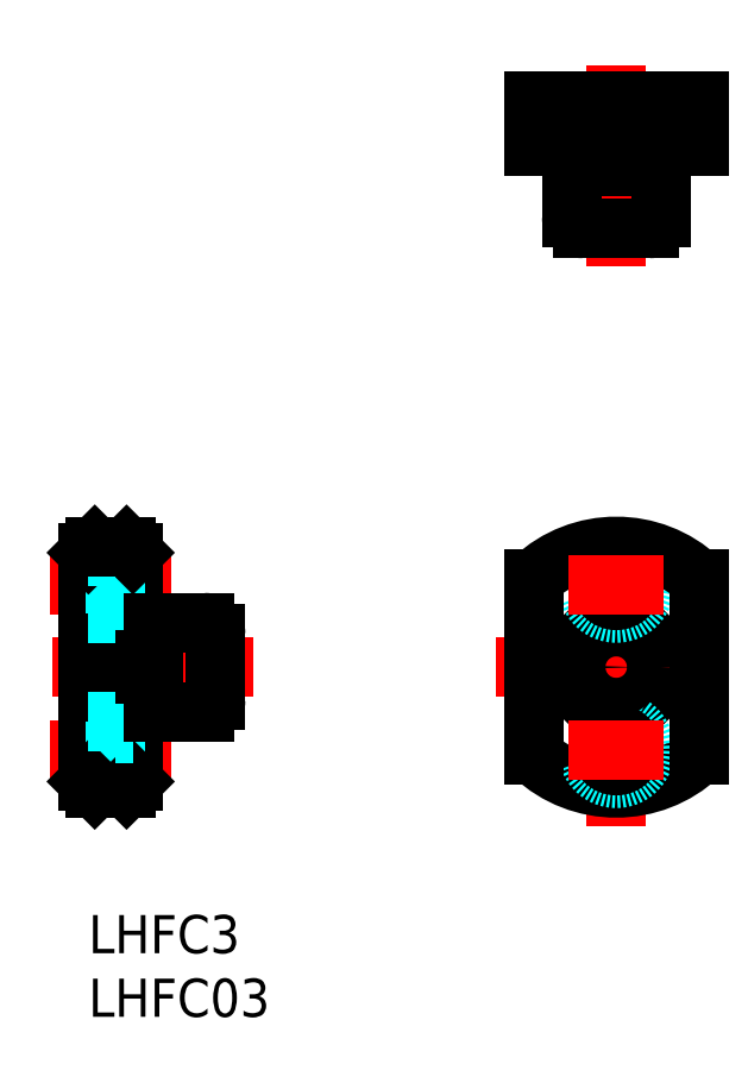
<metadata>
{"format":"dxf","ext":"dxf","renderer":"ezdxf+matplotlib","layout":"modelspace","background":"white","min_lineweight":24,"dpi":150}
</metadata>
<code>
0
SECTION
2
ENTITIES
0
INSERT
8
MSM_CONTINUOUS
2
*U10
10
0
20
0
30
0
0
INSERT
8
MSM_CONTINUOUS
2
*U11
10
0
20
0
30
0
0
LINE
8
MSM_CENTER
10
6.5
20
13
30
0
11
-3
21
13
31
0
0
LINE
8
MSM_CONTINUOUS
10
3.5
20
16.25
30
0
11
5.1
21
16.25
31
0
0
LINE
8
MSM_CONTINUOUS
10
3.5
20
22.75
30
0
11
5.1
21
22.75
31
0
0
LINE
8
MSM_CENTER
10
6.5
20
26
30
0
11
-3
21
26
31
0
0
LINE
8
MSM_DASHED
10
10
20
21
30
0
11
3e-16
21
21
31
0
0
LINE
8
MSM_DASHED
10
10
20
18
30
0
11
3e-16
21
18
31
0
0
LINE
8
MSM_CENTER
10
13
20
19.5
30
0
11
-3
21
19.5
31
0
0
LINE
8
MSM_CONTINUOUS
10
3.5
20
10.5
30
0
11
3.5
21
28.5
31
0
0
LINE
8
MSM_CONTINUOUS
10
3e-16
20
10.5
30
0
11
3e-16
21
28.5
31
0
0
LINE
8
MSM_DASHED
10
2.1
20
10.75
30
0
11
2.1
21
15.25
31
0
0
LINE
8
MSM_CONTINUOUS
10
3
20
10
30
0
11
0.5
21
10
31
0
0
LINE
8
MSM_DASHED
10
2.1
20
10.75
30
0
11
3e-16
21
10.75
31
0
0
LINE
8
MSM_DASHED
10
3.5
20
11.75
30
0
11
2.1
21
11.75
31
0
0
LINE
8
MSM_CONTINUOUS
10
0.5
20
10
30
0
11
3e-16
21
10.5
31
0
0
LINE
8
MSM_CONTINUOUS
10
3
20
10
30
0
11
3.5
21
10.5
31
0
0
LINE
8
MSM_DASHED
10
2.1
20
15.25
30
0
11
3e-16
21
15.25
31
0
0
LINE
8
MSM_DASHED
10
3.5
20
14.25
30
0
11
2.1
21
14.25
31
0
0
LINE
8
MSM_DASHED
10
2.1
20
28.25
30
0
11
2.1
21
23.75
31
0
0
LINE
8
MSM_DASHED
10
3.5
20
24.75
30
0
11
2.1
21
24.75
31
0
0
LINE
8
MSM_DASHED
10
2.1
20
23.75
30
0
11
3e-16
21
23.75
31
0
0
LINE
8
MSM_DASHED
10
3.5
20
27.25
30
0
11
2.1
21
27.25
31
0
0
LINE
8
MSM_CONTINUOUS
10
3
20
29
30
0
11
3.5
21
28.5
31
0
0
LINE
8
MSM_CONTINUOUS
10
0.5
20
29
30
0
11
3e-16
21
28.5
31
0
0
LINE
8
MSM_DASHED
10
2.1
20
28.25
30
0
11
3e-16
21
28.25
31
0
0
LINE
8
MSM_CONTINUOUS
10
3
20
29
30
0
11
0.5
21
29
31
0
0
LINE
8
MSM_CENTER
10
41.5
20
7.001
30
0
11
41.5
21
32
31
0
0
CIRCLE
8
MSM_DASHED
10
41.5
20
19.5
30
0
40
3.25
0
LINE
8
MSM_CENTER
10
32
20
19.5
30
0
11
51
21
19.5
31
0
0
ARC
8
MSM_CONTINUOUS
10
41.5
20
19.5
30
0
40
9.5
50
226.8
51
313.2
0
CIRCLE
8
MSM_CONTINUOUS
10
41.5
20
19.5
30
0
40
3.5
0
LINE
8
MSM_CONTINUOUS
10
5.1
20
16
30
0
11
5.1
21
23
31
0
0
LINE
8
MSM_CONTINUOUS
10
10
20
16.9
30
0
11
10
21
22.1
31
0
0
LINE
8
MSM_CONTINUOUS
10
5.1
20
16
30
0
11
9.1
21
16
31
0
0
LINE
8
MSM_CONTINUOUS
10
5.1
20
23
30
0
11
9.1
21
23
31
0
0
CIRCLE
8
MSM_DASHED
10
41.5
20
13
30
0
40
2.25
0
CIRCLE
8
MSM_CONTINUOUS
10
41.5
20
13
30
0
40
1.25
0
CIRCLE
8
MSM_CONTINUOUS
10
41.5
20
19.5
30
0
40
1.5
0
CIRCLE
8
MSM_DASHED
10
41.5
20
26
30
0
40
2.25
0
CIRCLE
8
MSM_CONTINUOUS
10
41.5
20
26
30
0
40
1.25
0
LINE
8
MSM_CONTINUOUS
10
35
20
26.43
30
0
11
35
21
12.57
31
0
0
LINE
8
MSM_CONTINUOUS
10
48
20
26.43
30
0
11
48
21
12.57
31
0
0
ARC
8
MSM_CONTINUOUS
10
41.5
20
19.5
30
0
40
9.5
50
46.83
51
133.2
0
LINE
8
MSM_CENTER
10
45.25
20
26
30
0
11
37.75
21
26
31
0
0
LINE
8
MSM_CENTER
10
45.25
20
13
30
0
11
37.75
21
13
31
0
0
ARC
8
MSM_CONTINUOUS
10
9.1
20
22.1
30
0
40
0.9
50
0
51
90
0
ARC
8
MSM_CONTINUOUS
10
9.1
20
16.9
30
0
40
0.9
50
270
51
0
0
LINE
8
MSM_CONTINUOUS
10
38.25
20
60.5
30
0
11
38.25
21
58.9
31
0
0
LINE
8
MSM_CONTINUOUS
10
44.75
20
60.5
30
0
11
44.75
21
58.9
31
0
0
LINE
8
MSM_DASHED
10
43
20
54
30
0
11
43
21
64
31
0
0
LINE
8
MSM_DASHED
10
40
20
54
30
0
11
40
21
64
31
0
0
LINE
8
MSM_CENTER
10
41.5
20
51
30
0
11
41.5
21
67
31
0
0
LINE
8
MSM_CONTINUOUS
10
38
20
58.9
30
0
11
45
21
58.9
31
0
0
LINE
8
MSM_CONTINUOUS
10
38.9
20
54
30
0
11
44.1
21
54
31
0
0
LINE
8
MSM_CONTINUOUS
10
38
20
58.9
30
0
11
38
21
54.9
31
0
0
LINE
8
MSM_CONTINUOUS
10
45
20
58.9
30
0
11
45
21
54.9
31
0
0
ARC
8
MSM_CONTINUOUS
10
44.1
20
54.9
30
0
40
0.9
50
270
51
0
0
ARC
8
MSM_CONTINUOUS
10
38.9
20
54.9
30
0
40
0.9
50
180
51
270
0
LINE
8
MSM_DASHED
10
39.25
20
61.9
30
0
11
43.75
21
61.9
31
0
0
LINE
8
MSM_DASHED
10
39.25
20
61.9
30
0
11
39.25
21
64
31
0
0
LINE
8
MSM_DASHED
10
40.25
20
60.5
30
0
11
40.25
21
61.9
31
0
0
LINE
8
MSM_DASHED
10
43.75
20
61.9
30
0
11
43.75
21
64
31
0
0
LINE
8
MSM_DASHED
10
42.75
20
60.5
30
0
11
42.75
21
61.9
31
0
0
LINE
8
MSM_CONTINUOUS
10
48
20
60.5
30
0
11
48
21
64
31
0
0
LINE
8
MSM_CONTINUOUS
10
35
20
60.5
30
0
11
48
21
60.5
31
0
0
LINE
8
MSM_CONTINUOUS
10
35
20
64
30
0
11
48
21
64
31
0
0
LINE
8
MSM_CONTINUOUS
10
35
20
64
30
0
11
35
21
60.5
31
0
0
ENDSEC
0
EOF

</code>
